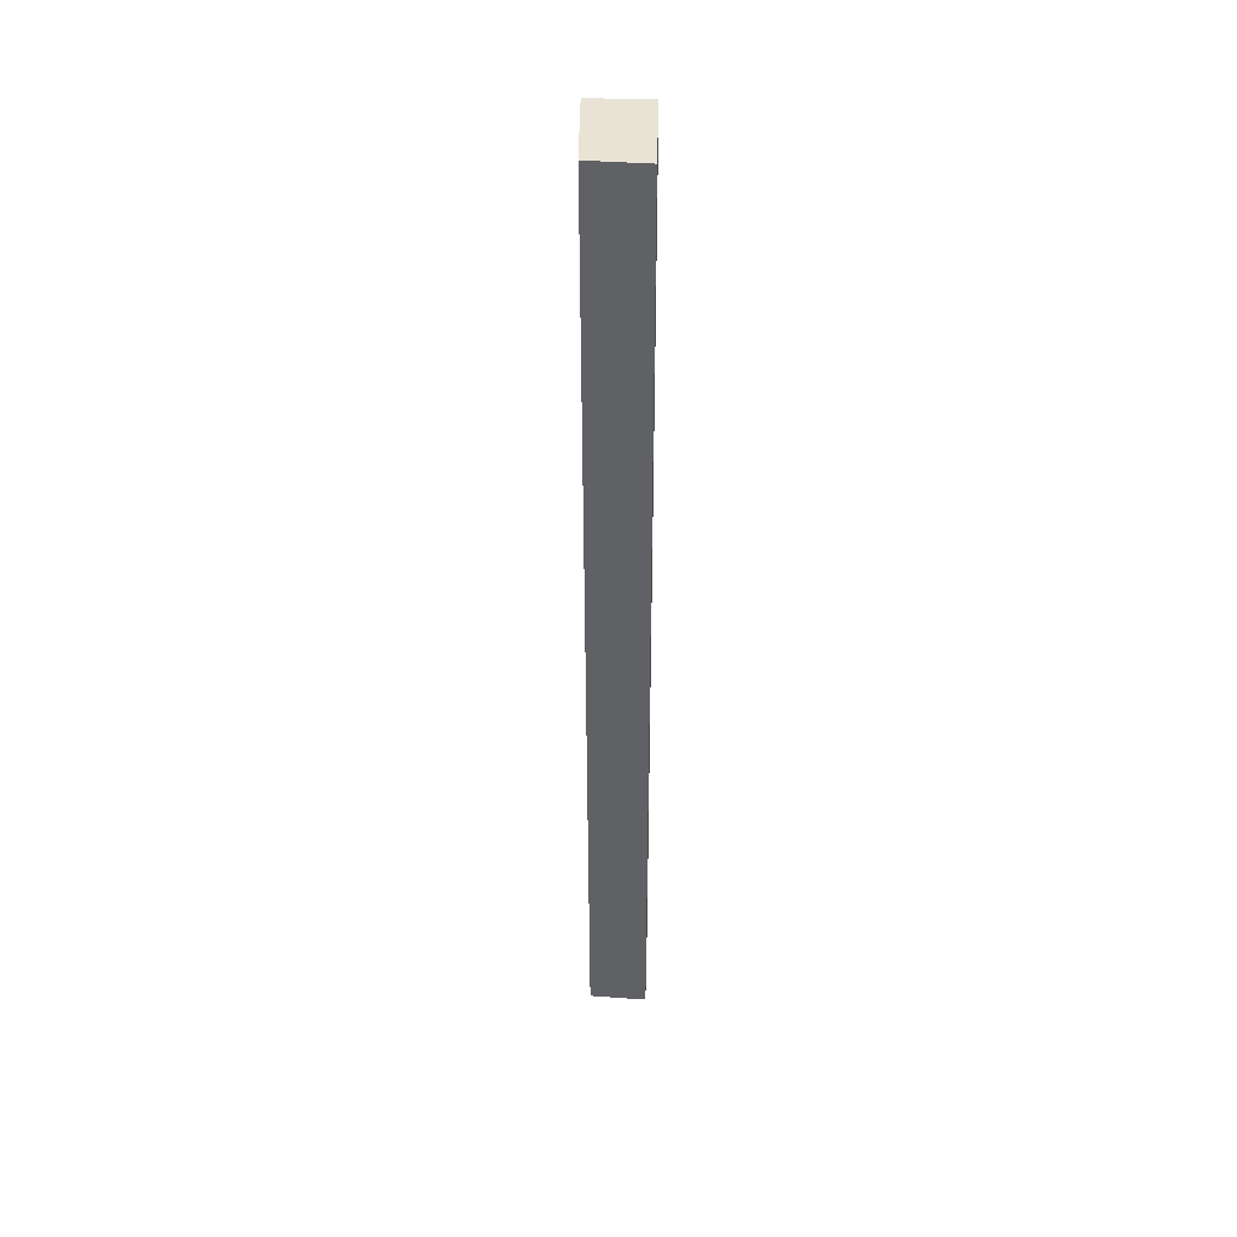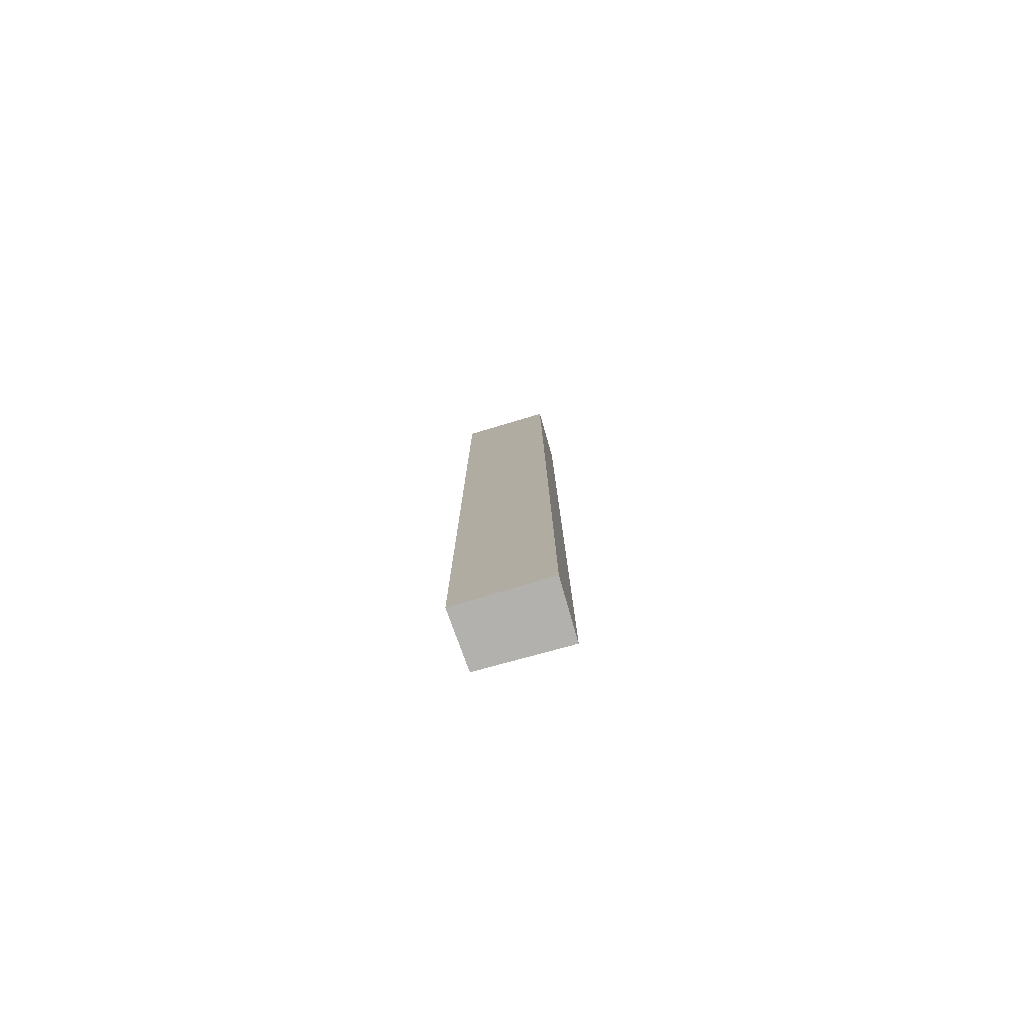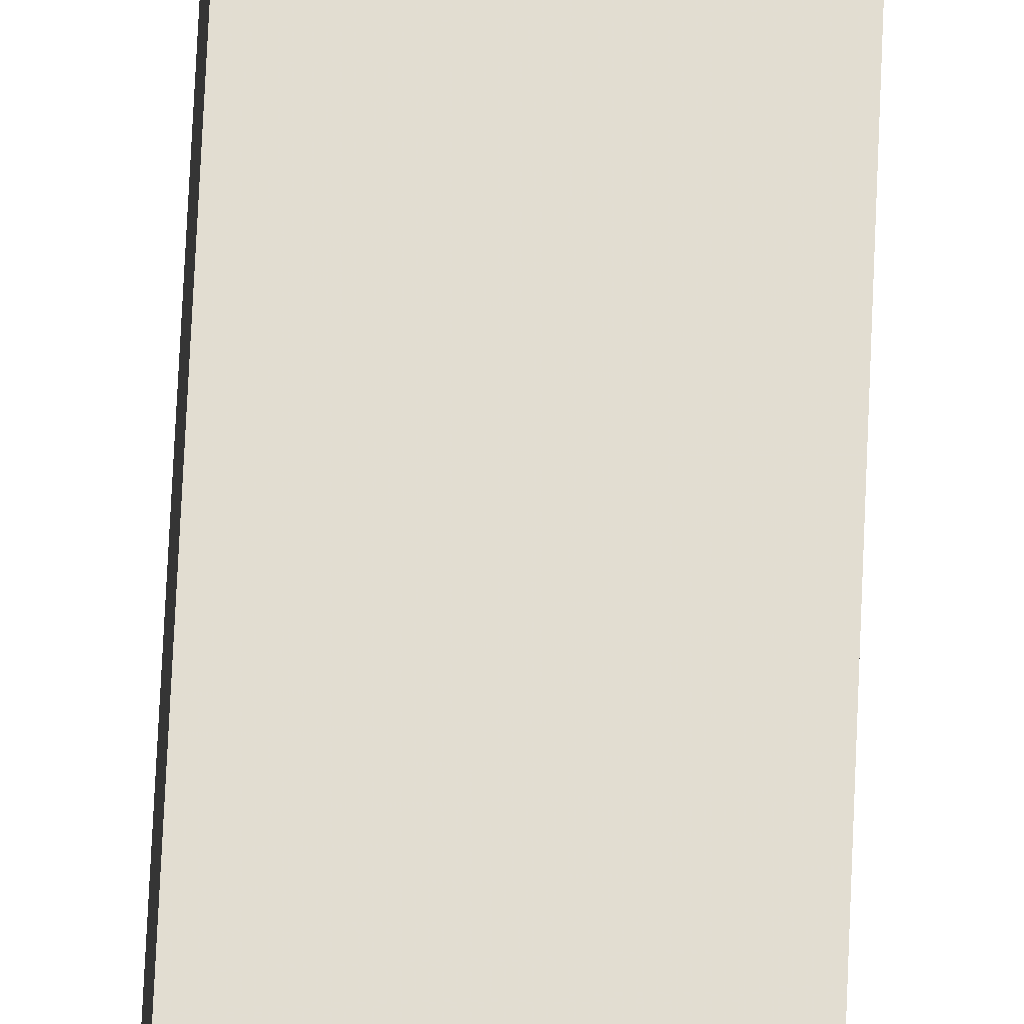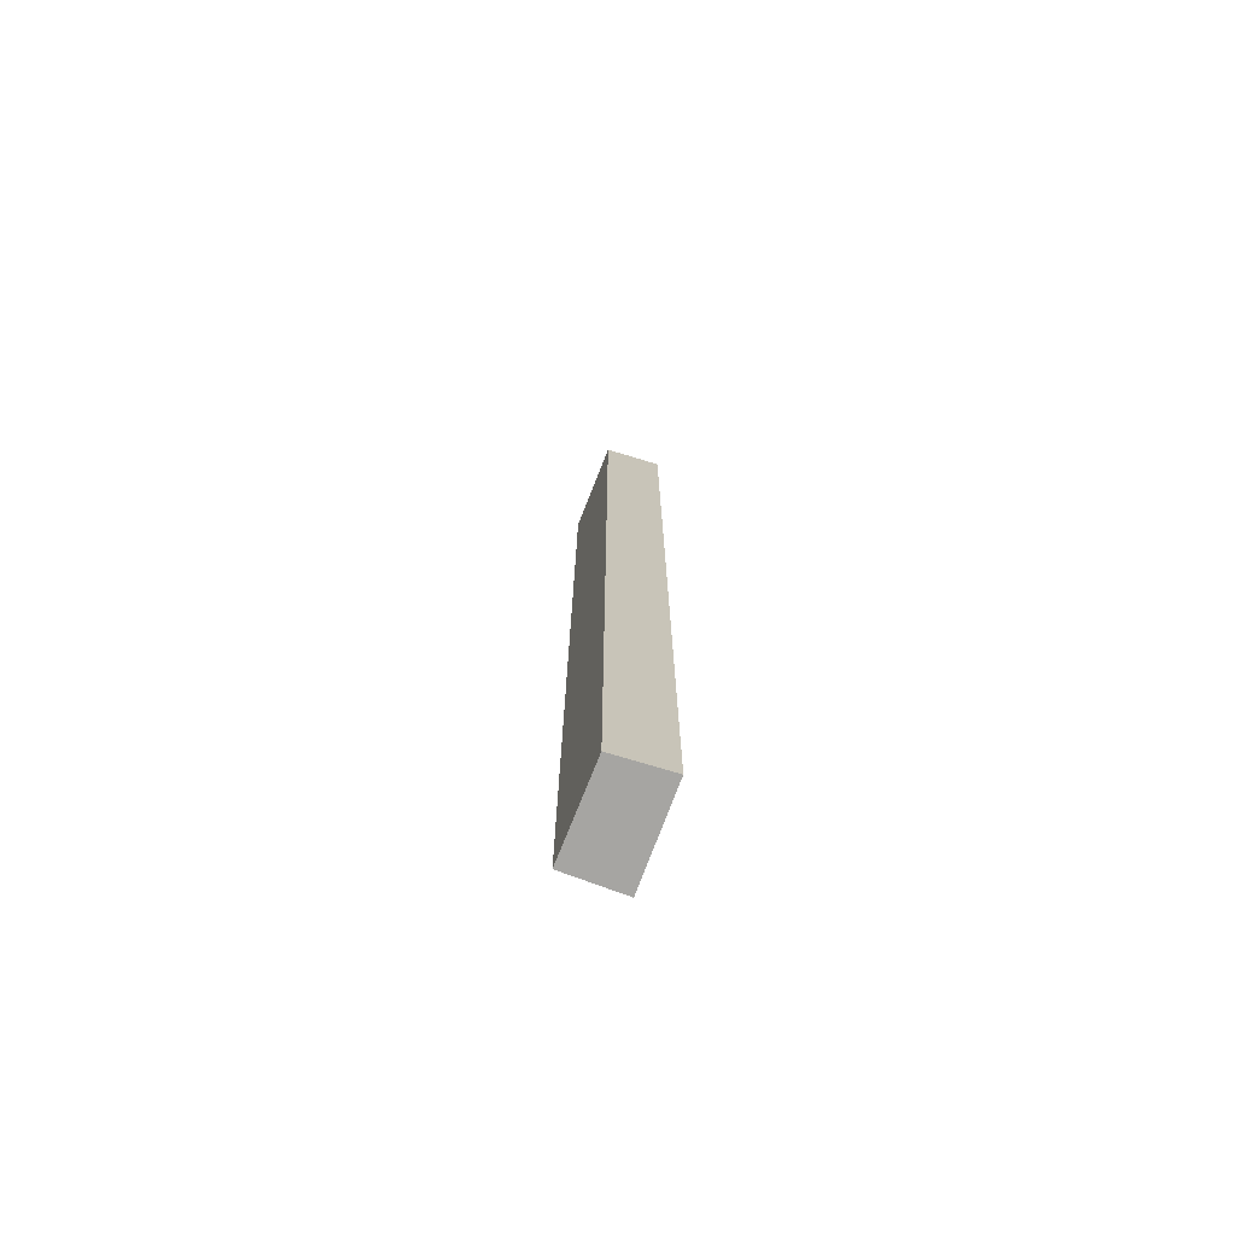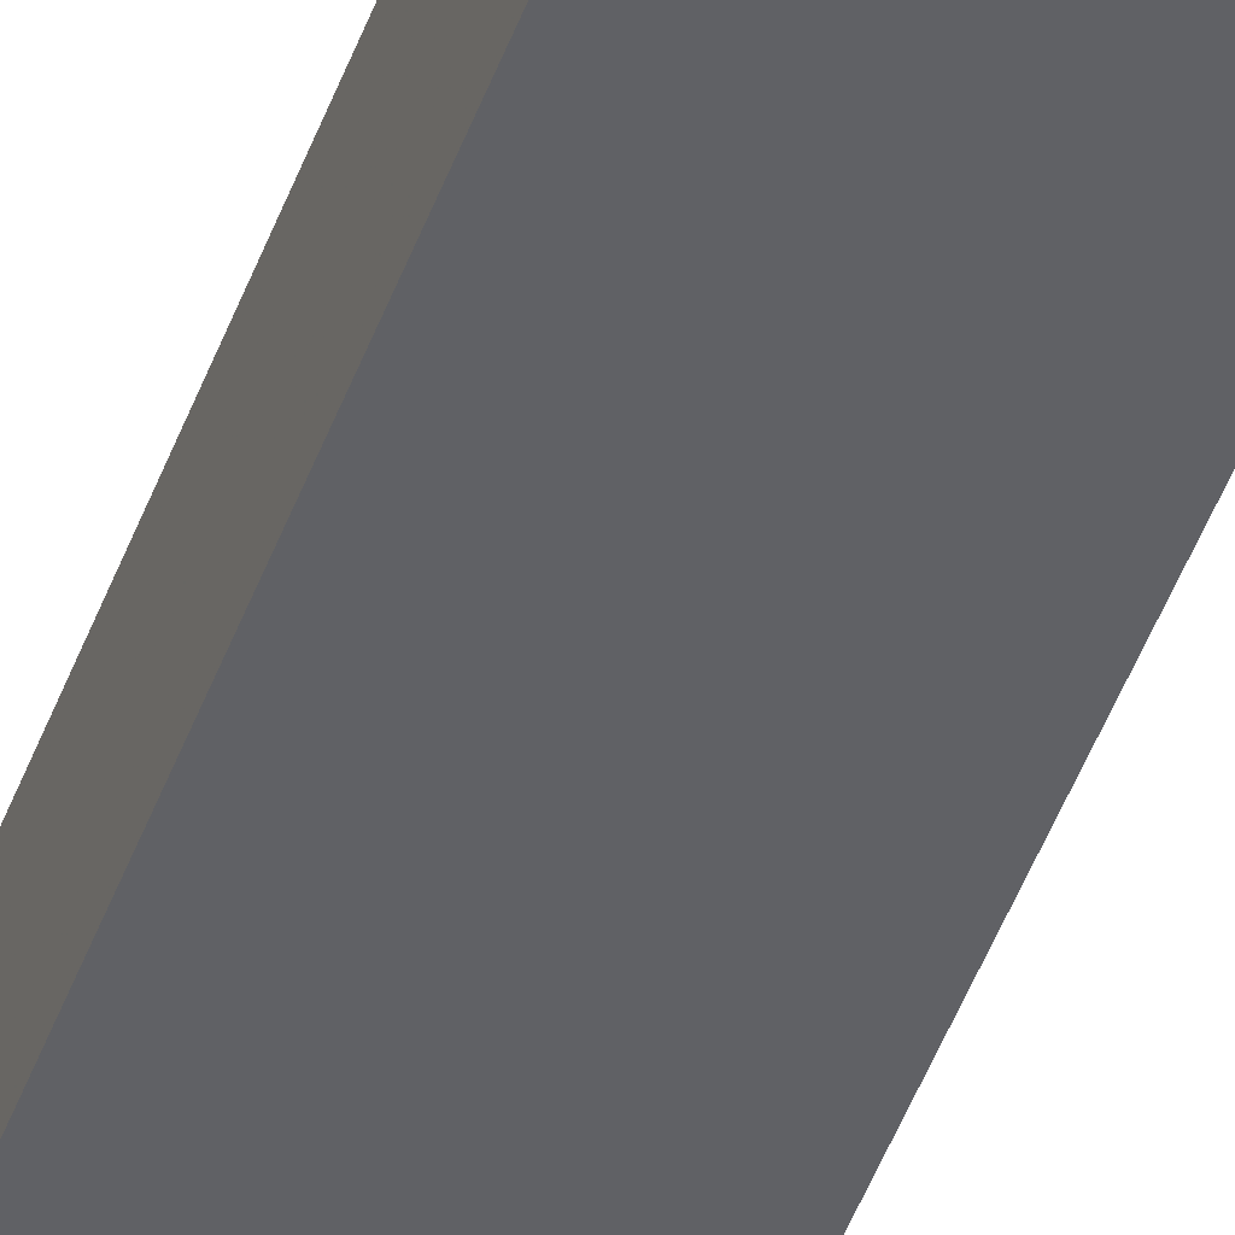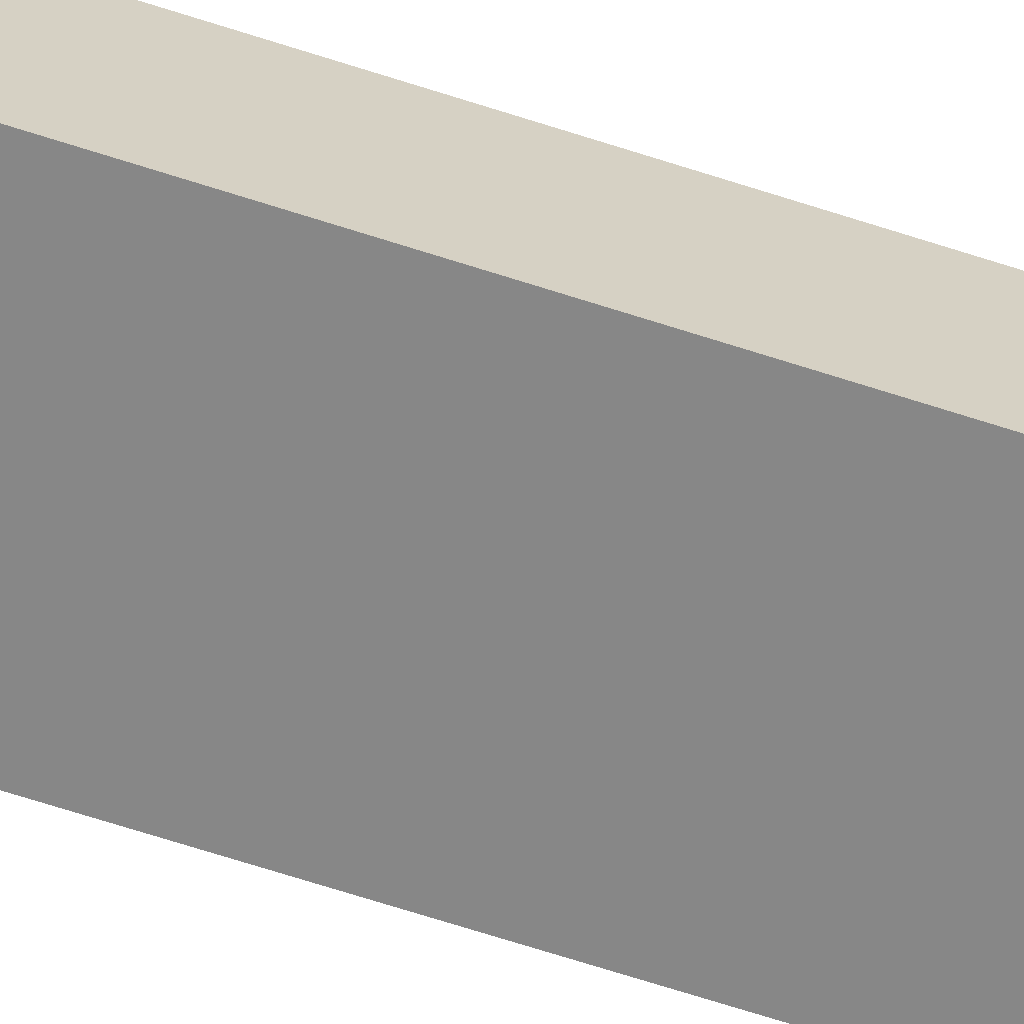
<metadata>
{"format":"obj","ext":"obj","renderer":"f3d","projection":"perspective","resolution":1024,"background":"white","views":[{"elev":42.3,"azim":-88.9,"up":"+Z"},{"elev":-79.2,"azim":16.0,"up":"+Z"},{"elev":68.2,"azim":2.5,"up":"+Y"},{"elev":-73.6,"azim":-110.8,"up":"+Z"},{"elev":-49.3,"azim":159.9,"up":"+Y"},{"elev":-62.0,"azim":-108.8,"up":"+Y"}]}
</metadata>
<code>
v -0.2174 -0.009889 0.5
v -0.2174 -0.009889 -0.5
v -0.2174 0.05072 0.5
v -0.311 0.04949 0.5
v -0.315 -0.009055 -0.5
v -0.315 -0.009055 0.5
v -0.2174 0.05072 -0.5
v -0.311 0.04949 -0.5
f 1 2 3
f 1 3 4
f 5 2 1
f 6 5 1
f 6 1 4
f 7 3 2
f 7 2 5
f 8 7 5
f 8 4 3
f 8 3 7
f 8 6 4
f 8 5 6

</code>
